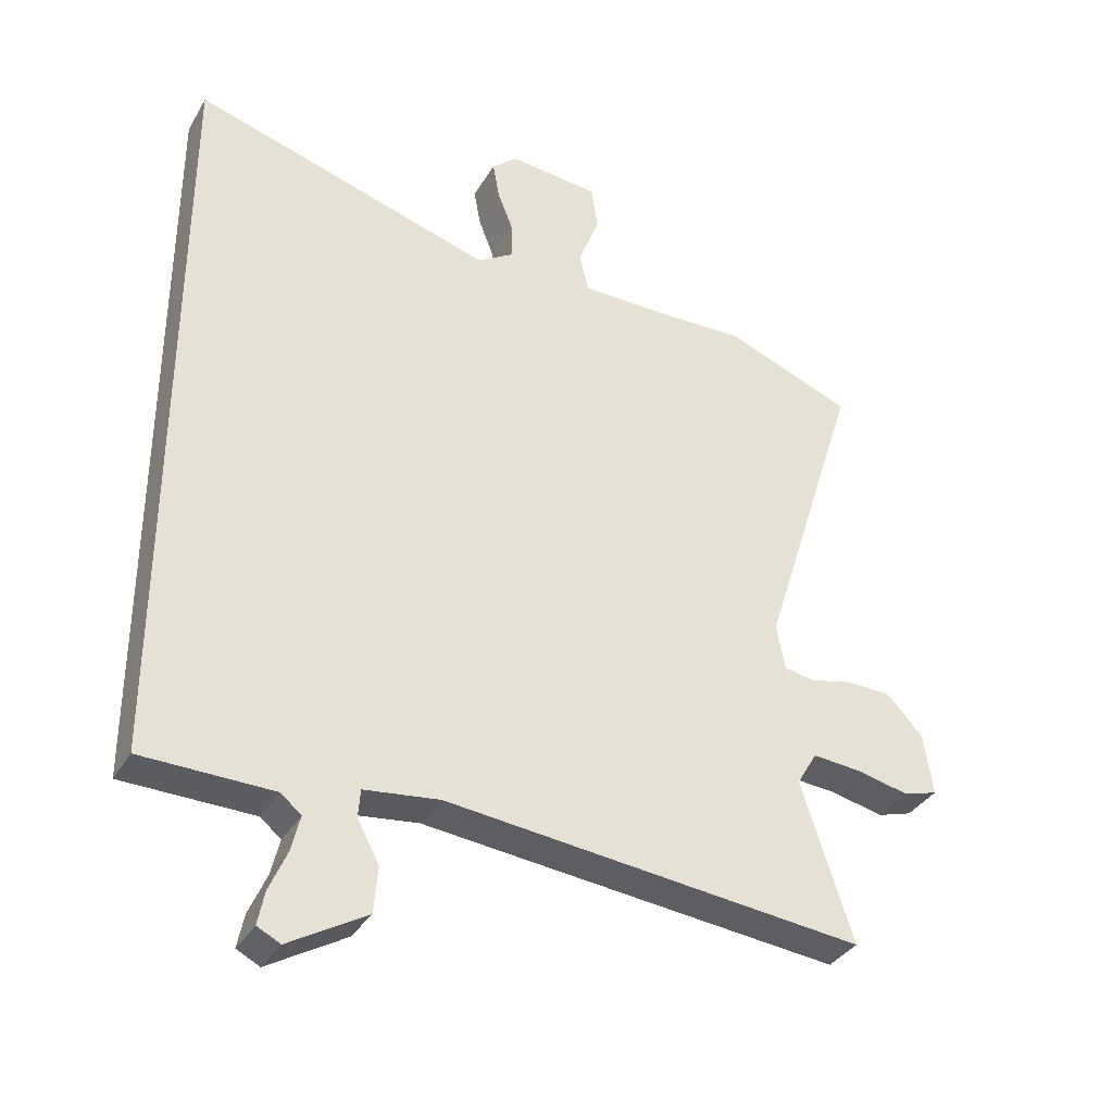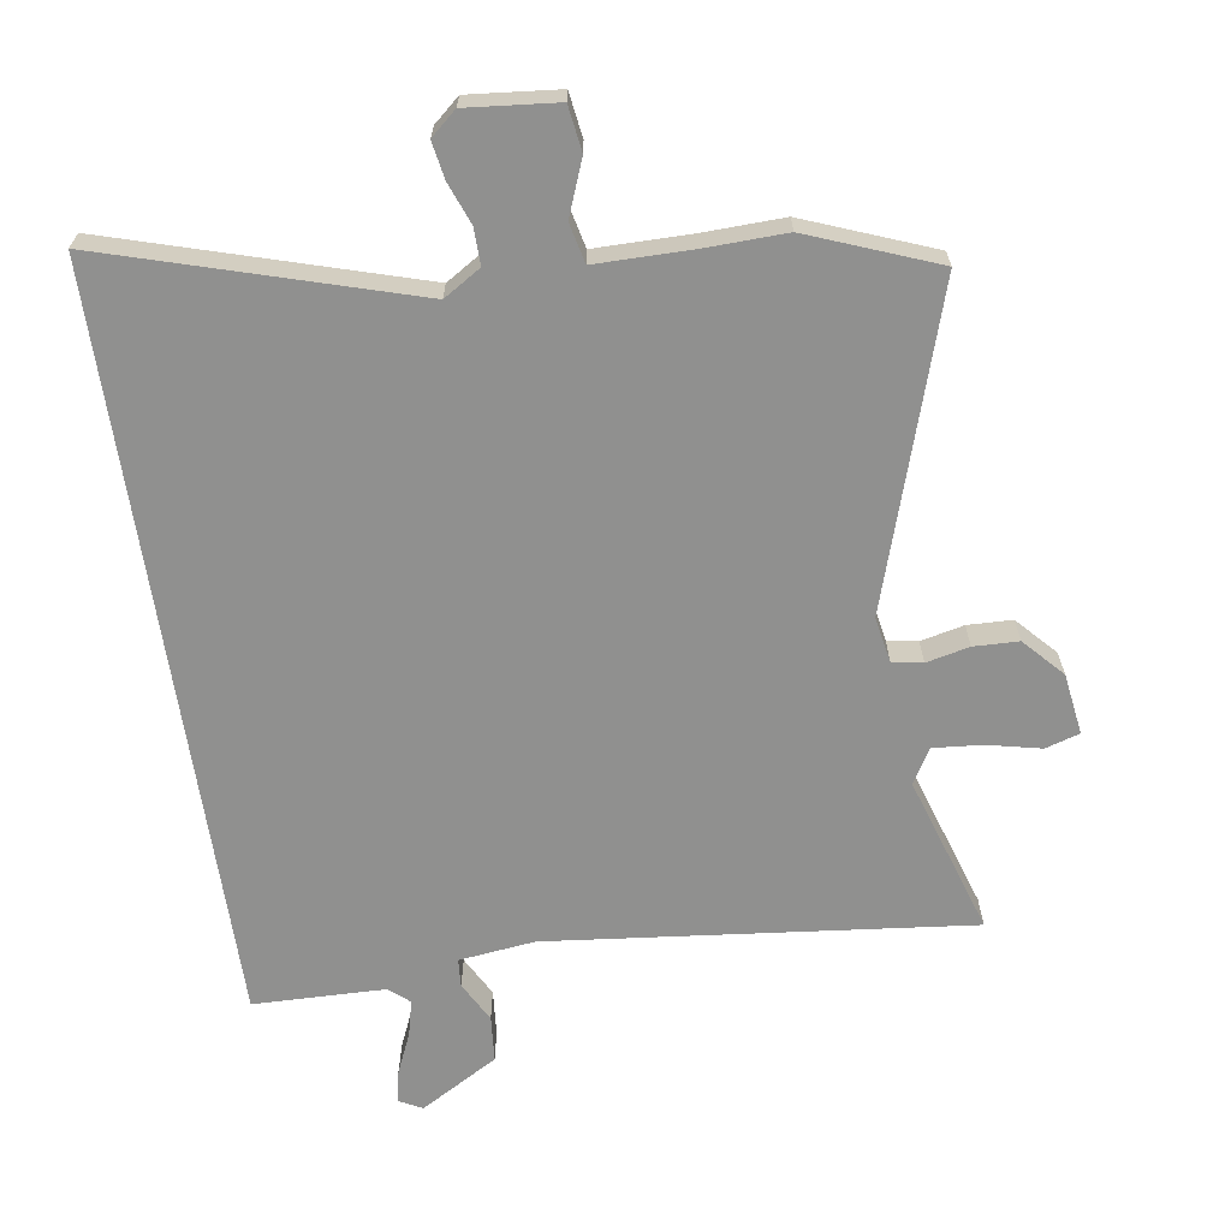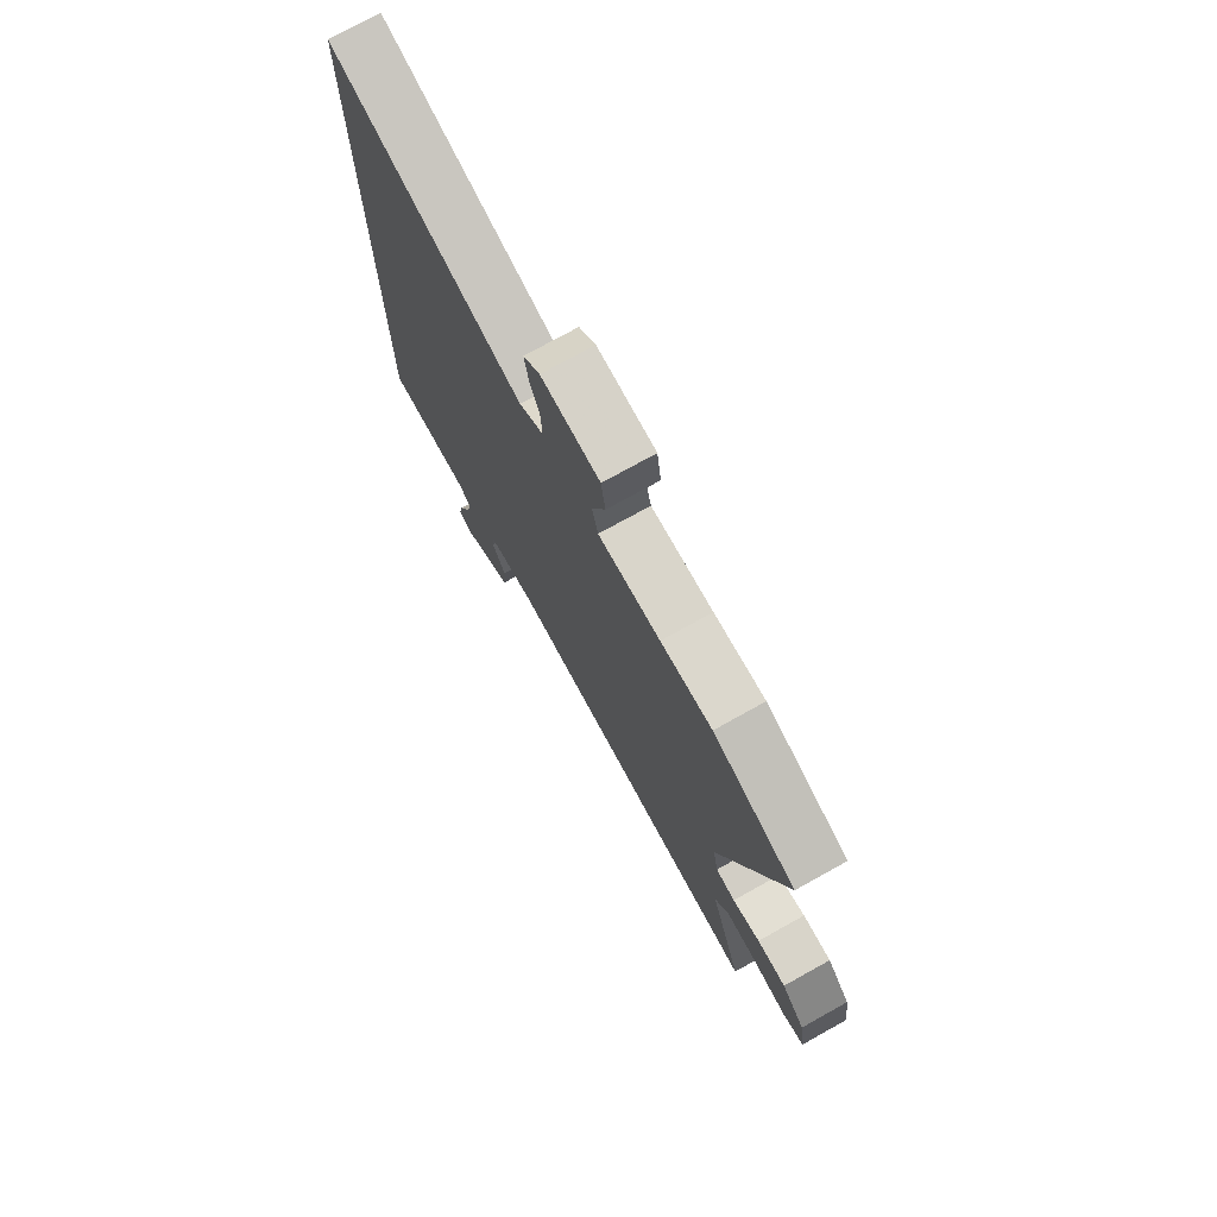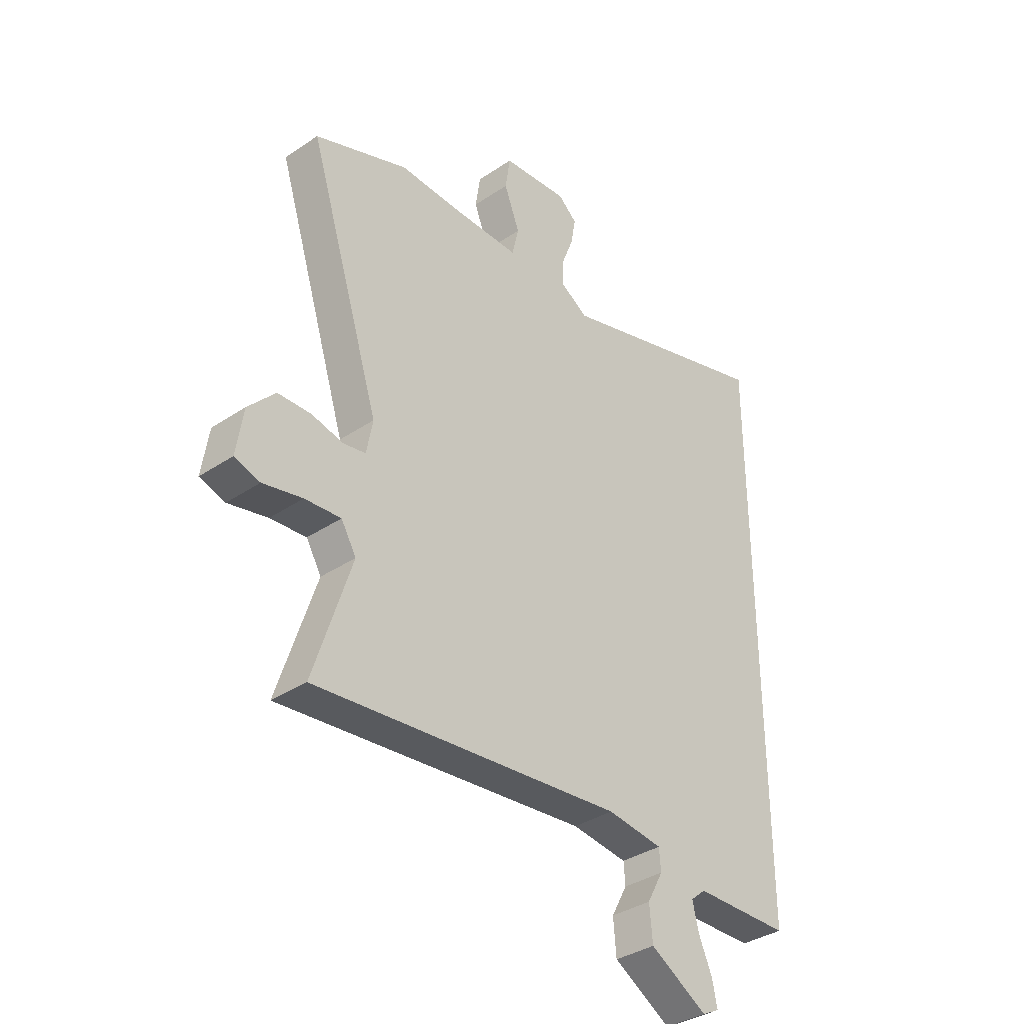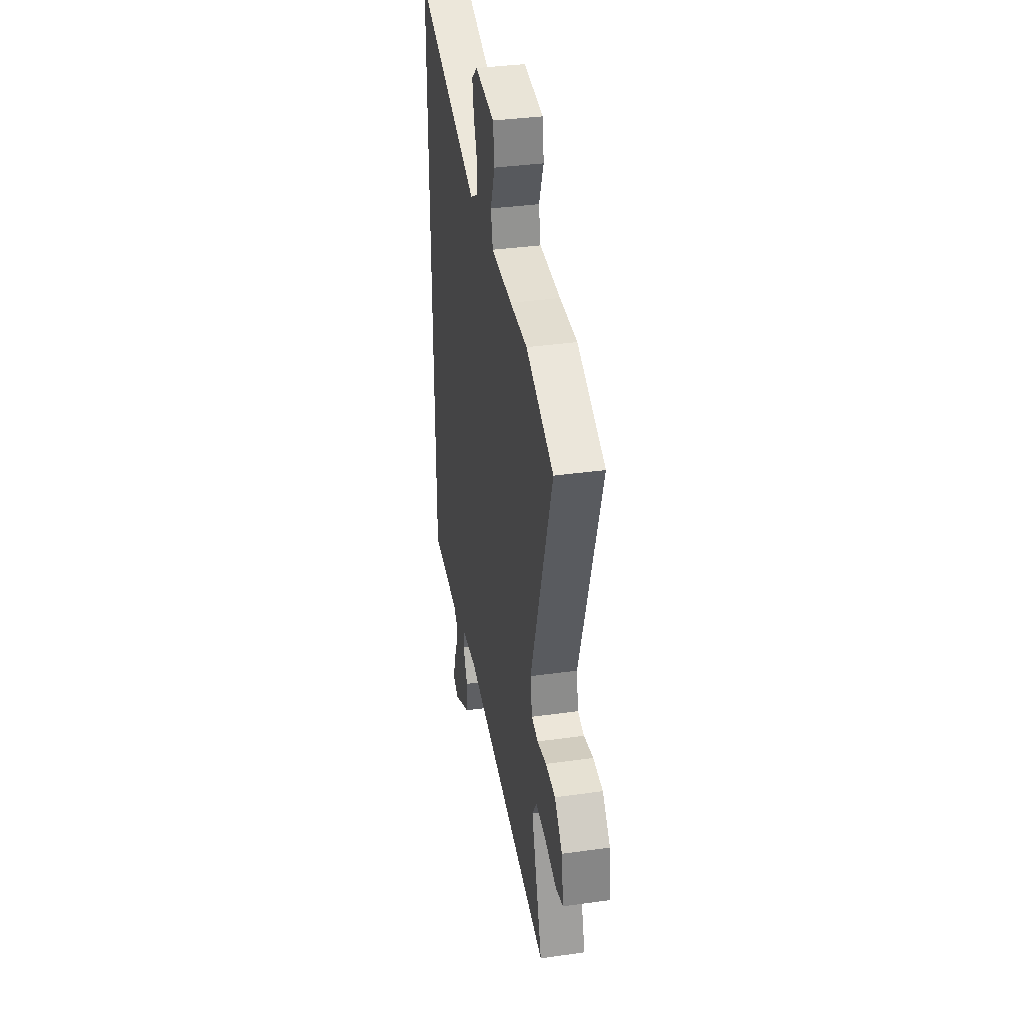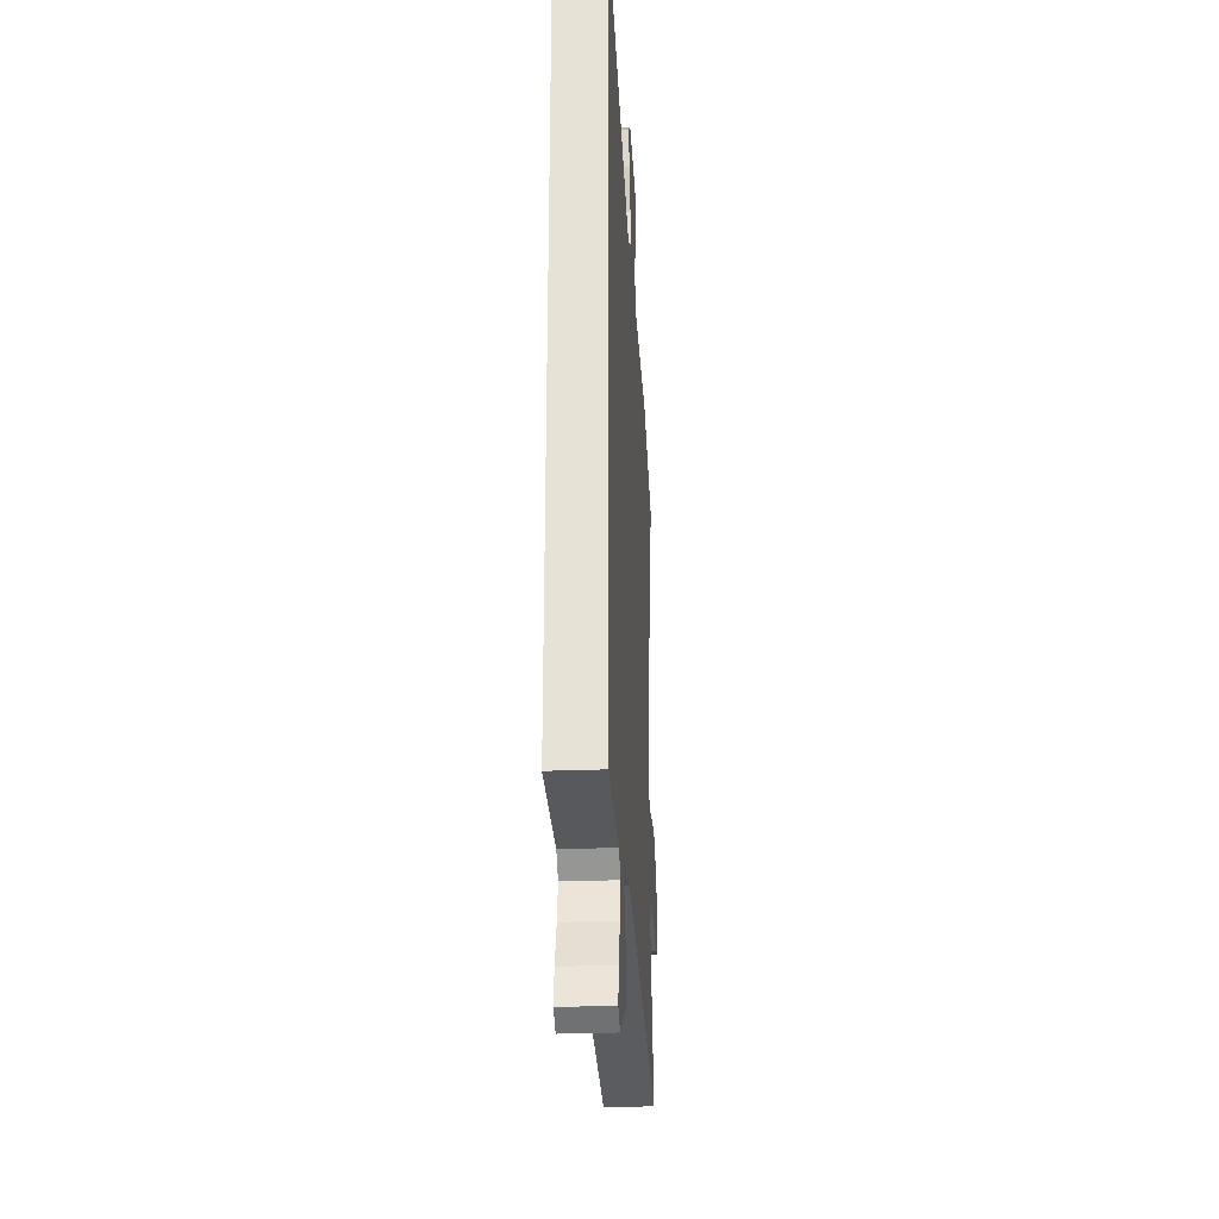
<metadata>
{"format":"obj","ext":"obj","renderer":"f3d","projection":"perspective","resolution":1024,"background":"white","views":[{"elev":-35.3,"azim":-26.8,"up":"+Z"},{"elev":-65.6,"azim":8.5,"up":"+Y"},{"elev":74.6,"azim":60.9,"up":"+Z"},{"elev":-36.0,"azim":131.4,"up":"+Z"},{"elev":37.1,"azim":79.8,"up":"+Z"},{"elev":-28.1,"azim":-86.6,"up":"+Z"}]}
</metadata>
<code>
v 0.415 0.07 0.533
v 0.609 0.07 0.458
v 0.459 0.07 -0.017
v 0.472 0.07 -0.086
v 0.518 0.07 -0.094
v 0.583 0.07 -0.079
v 0.651 0.07 -0.081
v 0.706 0.07 -0.14
v 0.72 0.07 -0.233
v 0.668 0.07 -0.249
v 0.587 0.07 -0.231
v 0.513 0.07 -0.225
v 0.482 0.07 -0.277
v 0.56 0.07 -0.518
v -0.076 0.07 -0.451
v -0.191 0.07 -0.465
v -0.194 0.07 -0.508
v -0.161 0.07 -0.569
v -0.167 0.07 -0.639
v -0.285 0.07 -0.708
v -0.32 0.07 -0.69
v -0.31 0.07 -0.64
v -0.283 0.07 -0.578
v -0.27 0.07 -0.524
v -0.301 0.07 -0.498
v -0.5 0.07 -0.494
v -0.5 0.07 0.648
v -0.041 0.07 0.511
v 0.015 0.07 0.546
v 0.014 0.07 0.601
v -0.01 0.07 0.663
v -0.02 0.07 0.719
v 0.019 0.07 0.753
v 0.156 0.07 0.74
v 0.166 0.07 0.672
v 0.134 0.07 0.589
v 0.148 0.07 0.529
v 0.294 0.07 0.529
v 0.415 0 0.533
v 0.609 0 0.458
v 0.459 0 -0.017
v 0.472 0 -0.086
v 0.518 0 -0.094
v 0.583 0 -0.079
v 0.651 0 -0.081
v 0.706 0 -0.14
v 0.72 0 -0.233
v 0.668 0 -0.249
v 0.587 0 -0.231
v 0.513 0 -0.225
v 0.482 0 -0.277
v 0.56 0 -0.518
v -0.076 0 -0.451
v -0.191 0 -0.465
v -0.194 0 -0.508
v -0.161 0 -0.569
v -0.167 0 -0.639
v -0.285 0 -0.708
v -0.32 0 -0.69
v -0.31 0 -0.64
v -0.283 0 -0.578
v -0.27 0 -0.524
v -0.301 0 -0.498
v -0.5 0 -0.494
v -0.5 0 0.648
v -0.041 0 0.511
v 0.015 0 0.546
v 0.014 0 0.601
v -0.01 0 0.663
v -0.02 0 0.719
v 0.019 0 0.753
v 0.156 0 0.74
v 0.166 0 0.672
v 0.134 0 0.589
v 0.148 0 0.529
v 0.294 0 0.529
f 34 35 36
f 33 34 36
f 32 33 36
f 31 32 36
f 30 31 36
f 29 30 36 37
f 28 29 37
f 25 26 27 28
f 28 37 38
f 25 28 38
f 24 25 38
f 21 22 23
f 20 21 23
f 19 20 23
f 18 19 23
f 17 18 23
f 16 17 23 24
f 13 14 15
f 12 13 15 16
f 9 10 11
f 8 9 11
f 7 8 11
f 6 7 11
f 5 6 11
f 4 5 11 12
f 38 1 2 3
f 38 3 4
f 16 24 38
f 16 38 4
f 4 12 16
f 74 73 72
f 74 72 71
f 74 71 70
f 74 70 69
f 74 69 68
f 75 74 68 67
f 75 67 66
f 66 65 64 63
f 76 75 66
f 76 66 63
f 76 63 62
f 61 60 59
f 61 59 58
f 61 58 57
f 61 57 56
f 61 56 55
f 62 61 55 54
f 53 52 51
f 54 53 51 50
f 49 48 47
f 49 47 46
f 49 46 45
f 49 45 44
f 49 44 43
f 50 49 43 42
f 41 40 39 76
f 42 41 76
f 76 62 54
f 42 76 54
f 54 50 42
f 1 39 40 2
f 2 40 41 3
f 3 41 42 4
f 4 42 43 5
f 5 43 44 6
f 6 44 45 7
f 7 45 46 8
f 8 46 47 9
f 9 47 48 10
f 10 48 49 11
f 11 49 50 12
f 12 50 51 13
f 13 51 52 14
f 14 52 53 15
f 15 53 54 16
f 16 54 55 17
f 17 55 56 18
f 18 56 57 19
f 19 57 58 20
f 20 58 59 21
f 21 59 60 22
f 22 60 61 23
f 23 61 62 24
f 24 62 63 25
f 25 63 64 26
f 26 64 65 27
f 27 65 66 28
f 28 66 67 29
f 29 67 68 30
f 30 68 69 31
f 31 69 70 32
f 32 70 71 33
f 33 71 72 34
f 34 72 73 35
f 35 73 74 36
f 36 74 75 37
f 37 75 76 38
f 38 76 39 1

</code>
